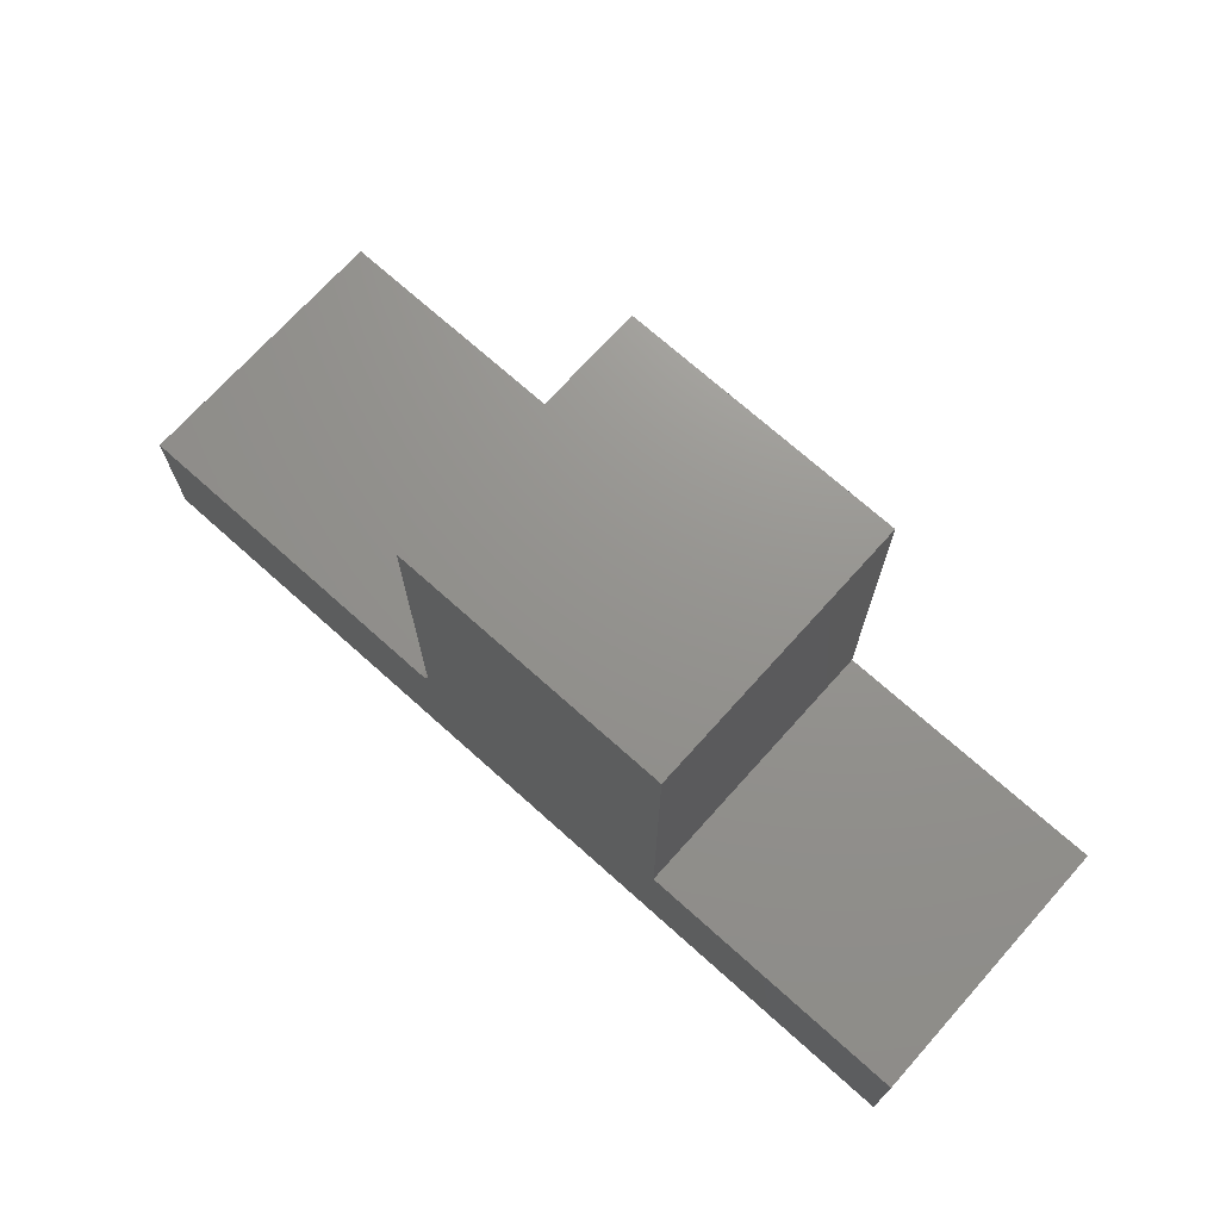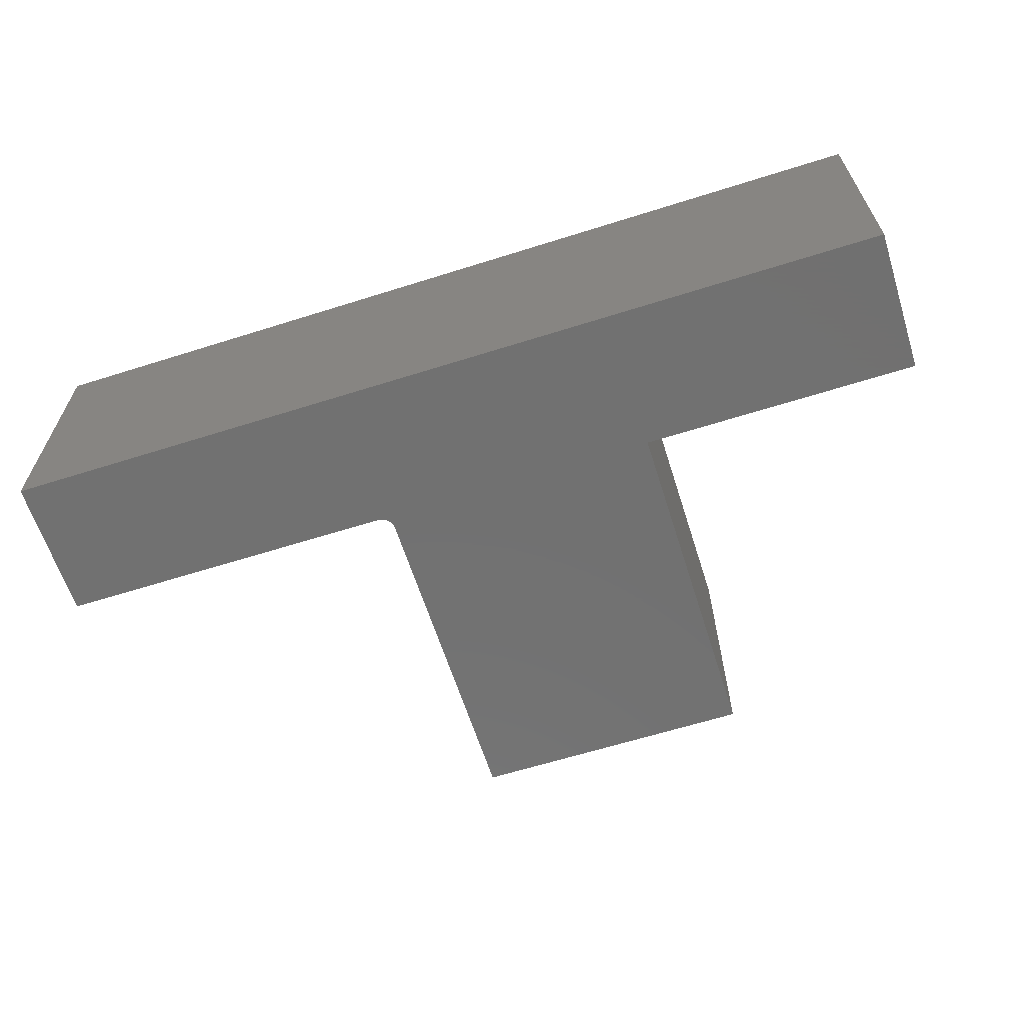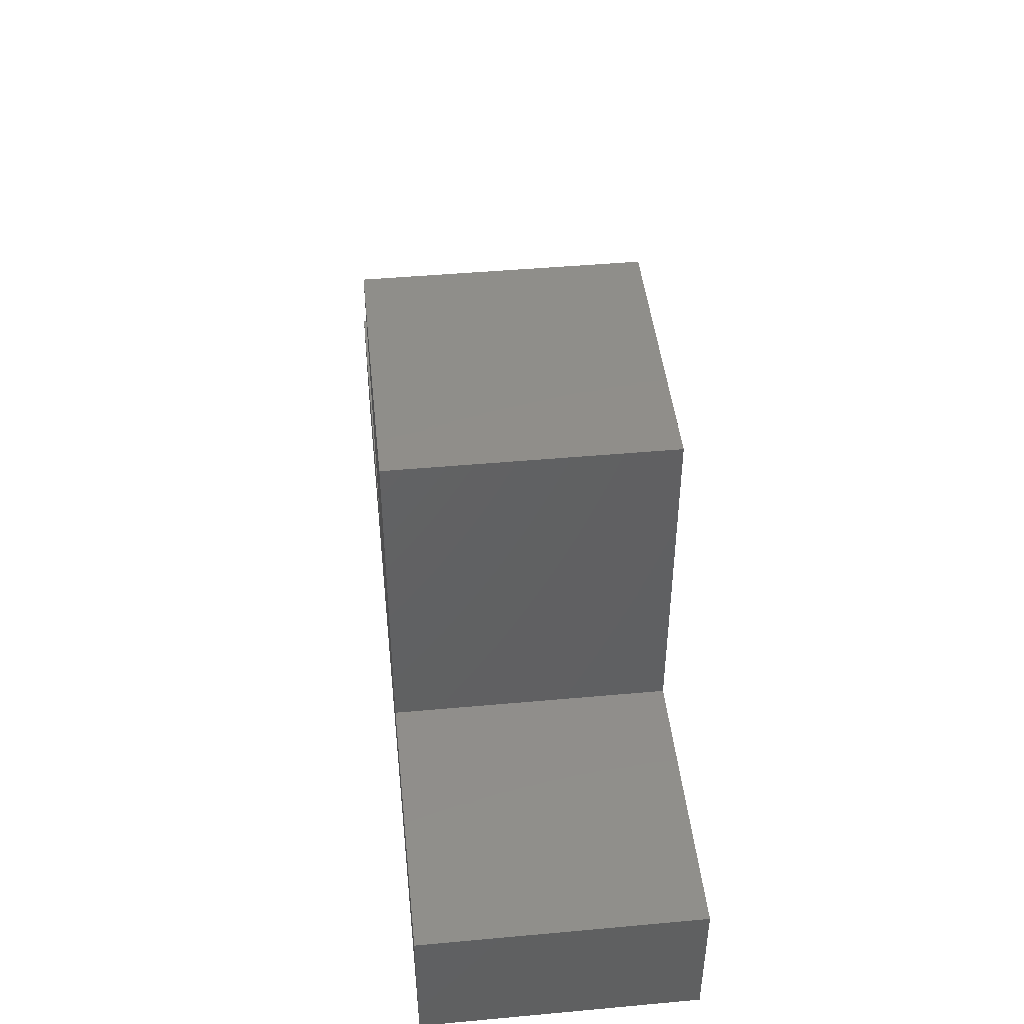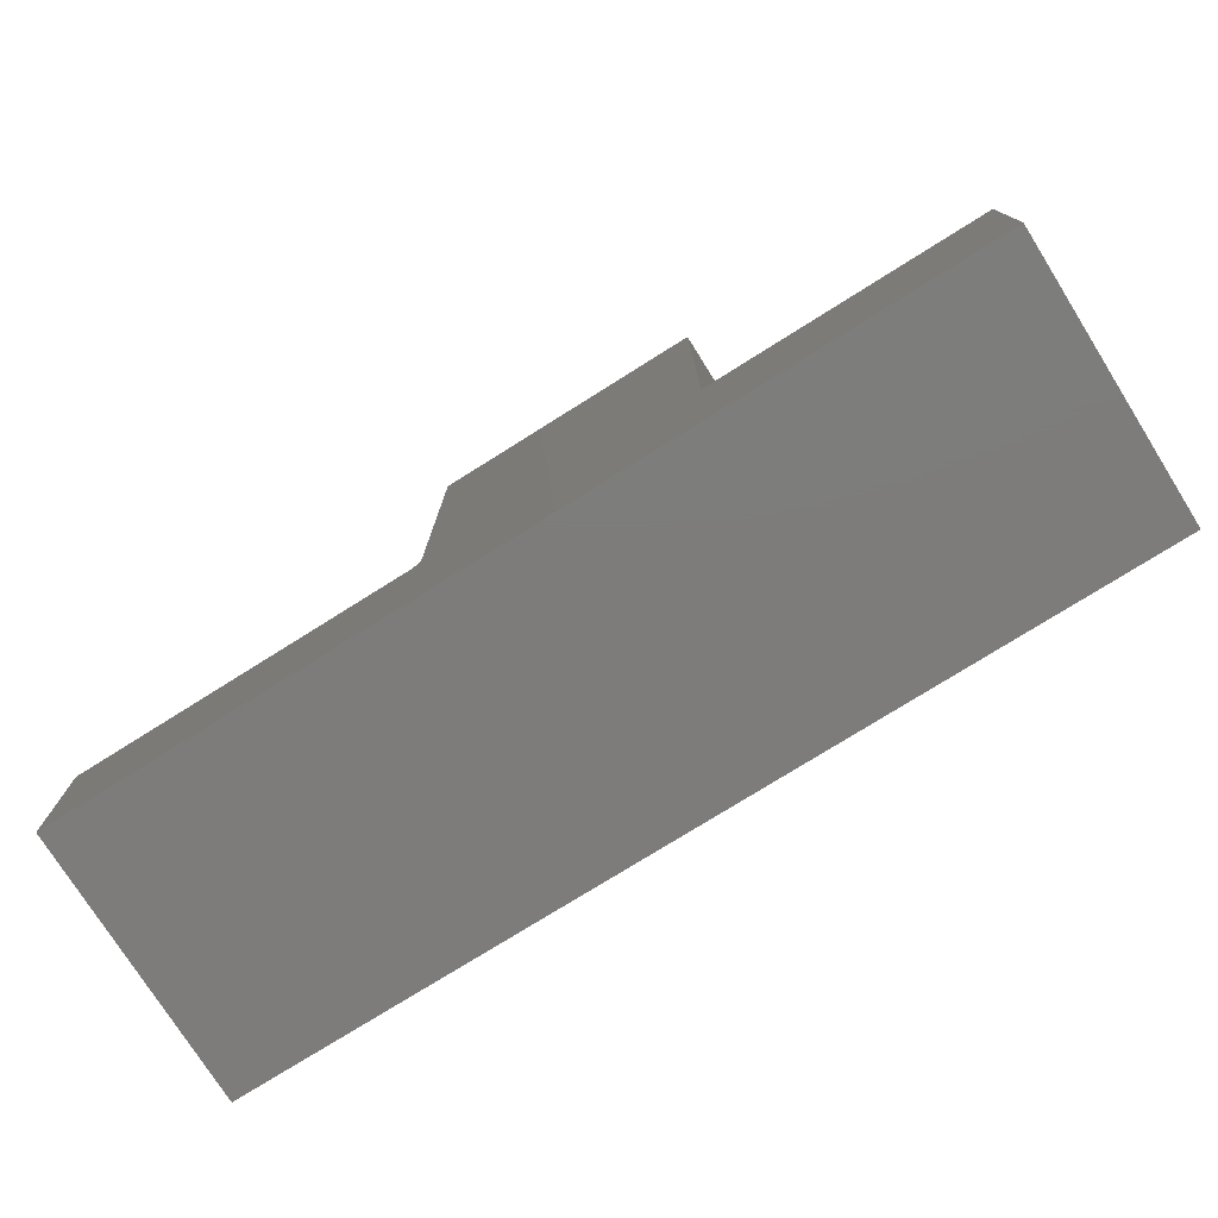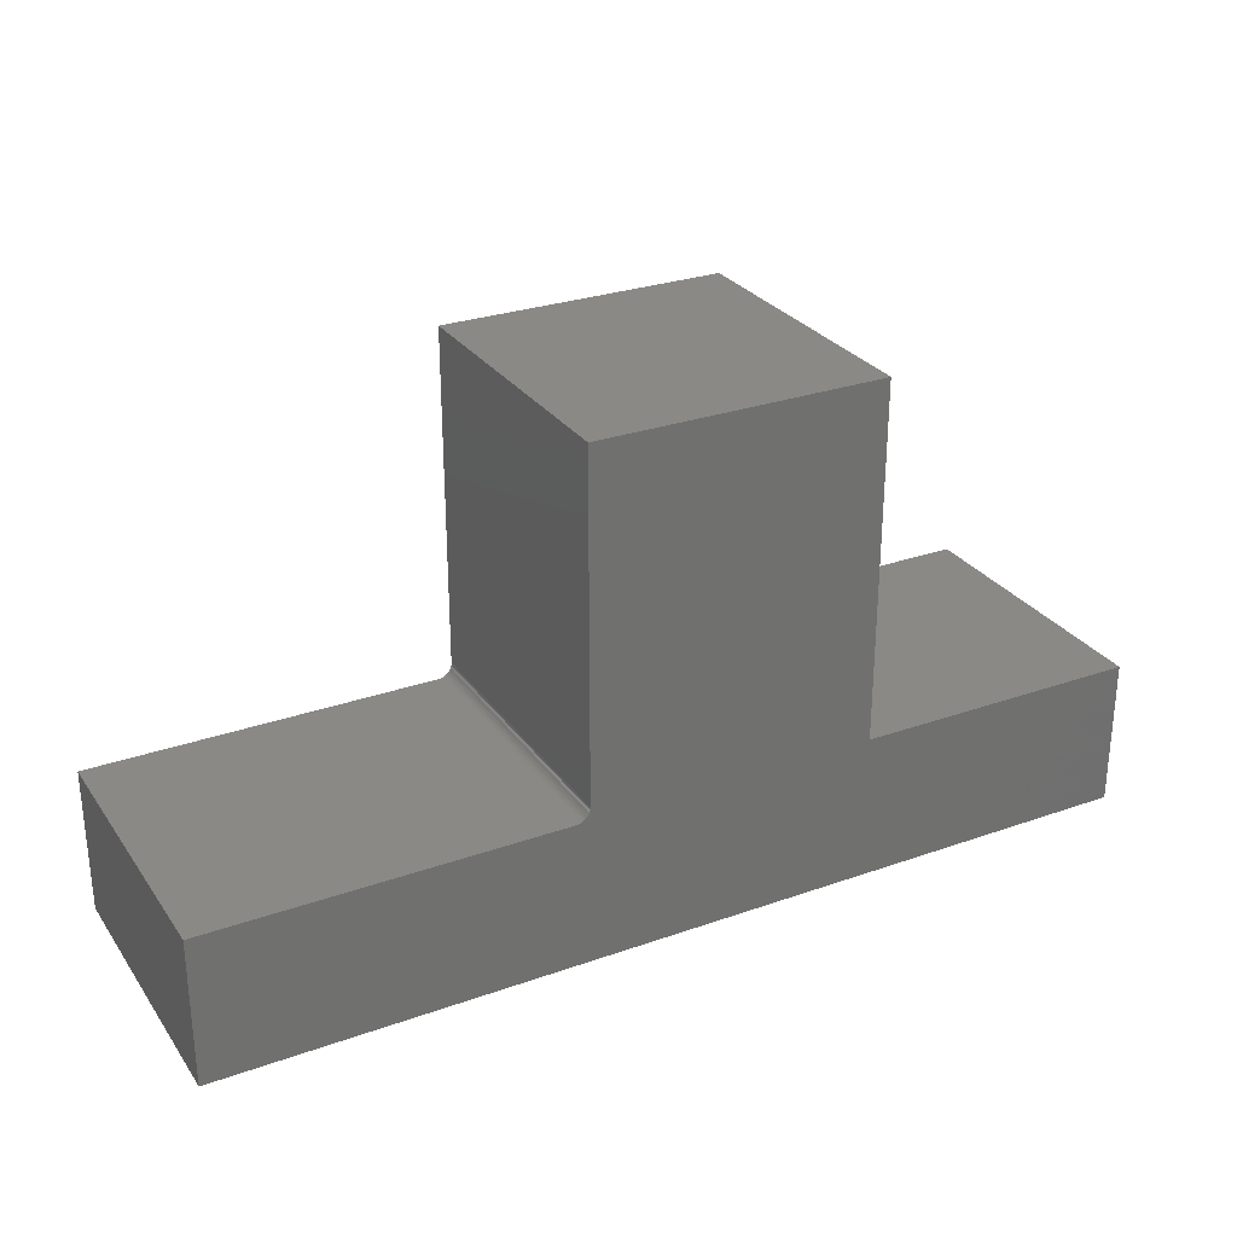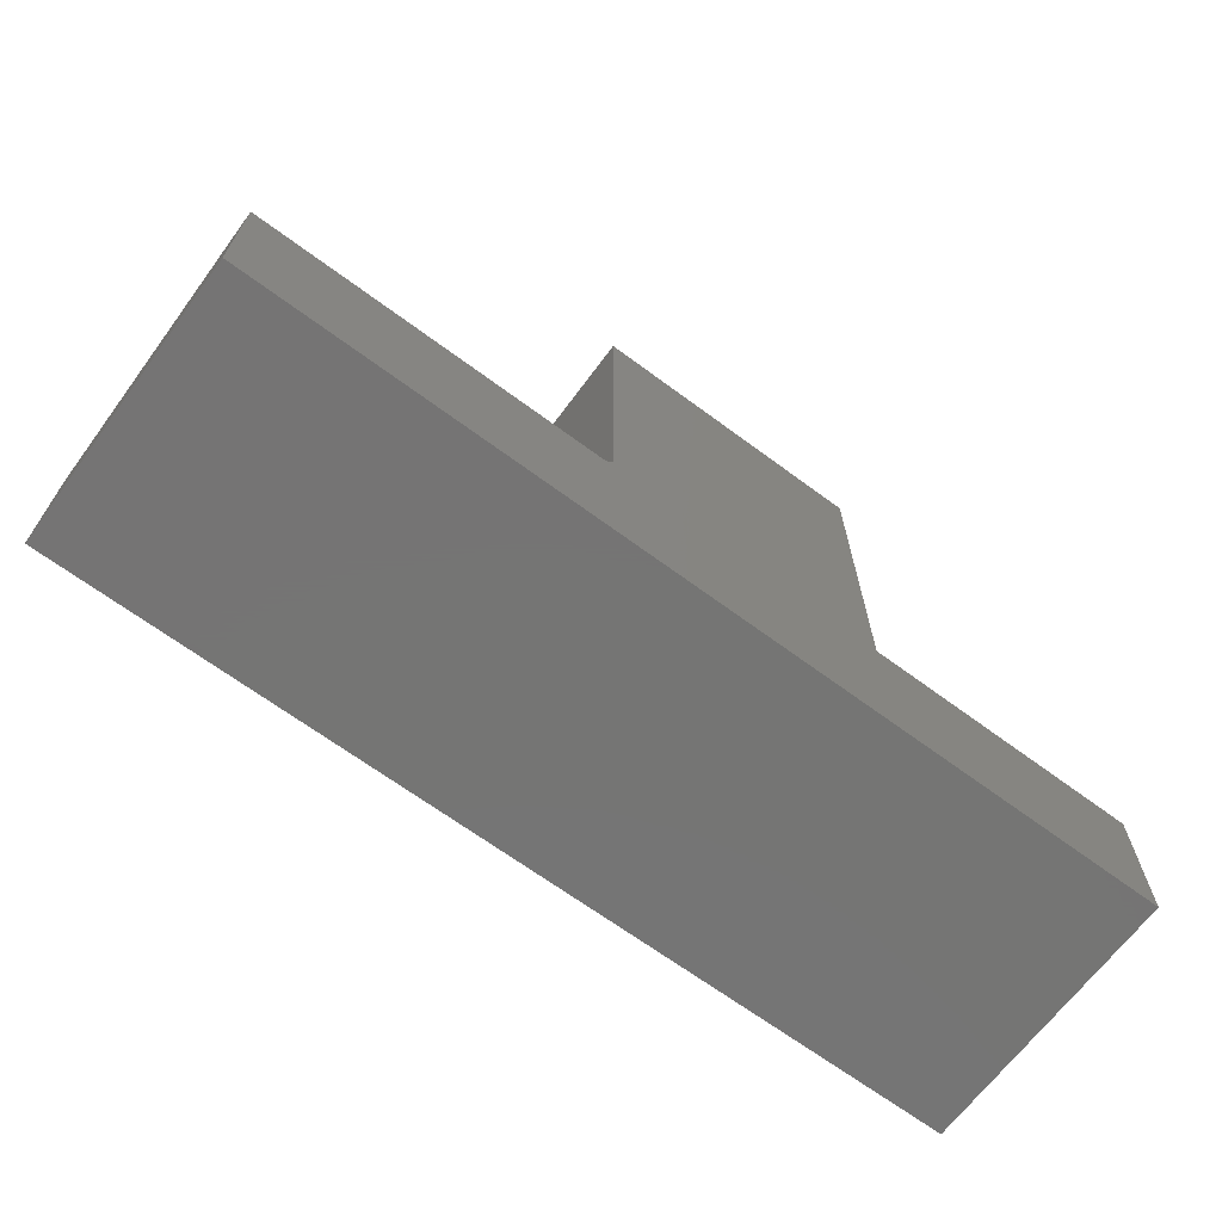
<metadata>
{"format":"stl","ext":"stl","renderer":"f3d","projection":"perspective","resolution":1024,"background":"white","views":[{"elev":71.4,"azim":-138.1,"up":"+Z"},{"elev":-63.1,"azim":-162.3,"up":"+Y"},{"elev":45.2,"azim":-96.0,"up":"+Z"},{"elev":-76.1,"azim":-147.9,"up":"+Z"},{"elev":28.3,"azim":151.9,"up":"+Z"},{"elev":-67.0,"azim":143.4,"up":"+Z"}]}
</metadata>
<code>
# stl→obj: 32 verts, 60 faces
v -0.1252 -0.3125 0.1772
v -0.1252 6.937e-17 0.1772
v -0.1252 -0.3125 0.5494
v -0.1252 6.937e-17 0.5494
v 0.2734 -0.3125 0.1616
v 0.2734 1.136e-16 0.1616
v -0.1095 -0.3125 0.1616
v -0.1095 7.111e-17 0.1616
v -0.4376 3.469e-17 0.1616
v -0.4376 3.469e-17 0.5494
v -0.1249 6.94e-17 0.1742
v -0.124 6.95e-17 0.1712
v -0.1225 6.966e-17 0.1685
v -0.1206 6.988e-17 0.1662
v -0.1182 7.014e-17 0.1642
v -0.1155 7.044e-17 0.1628
v 0.2734 1.136e-16 -6.267e-17
v -0.75 0 0
v -0.75 1.099e-33 0.1616
v -0.1126 7.077e-17 0.1619
v -0.4376 -0.3125 0.1616
v -0.75 -0.3125 0.1616
v -0.75 -0.3125 0
v 0.2734 -0.3125 -6.267e-17
v -0.1155 -0.3125 0.1628
v -0.1182 -0.3125 0.1642
v -0.1206 -0.3125 0.1662
v -0.1225 -0.3125 0.1685
v -0.124 -0.3125 0.1712
v -0.1249 -0.3125 0.1742
v -0.4376 -0.3125 0.5494
v -0.1126 -0.3125 0.1619
f 1 2 3
f 3 2 4
f 5 6 7
f 7 6 8
f 9 10 4
f 9 4 2
f 9 2 11
f 9 11 12
f 9 12 13
f 9 13 14
f 9 14 15
f 9 15 16
f 9 16 17
f 9 17 18
f 9 18 19
f 17 16 20
f 17 20 8
f 17 8 6
f 21 22 23
f 21 23 24
f 21 24 25
f 21 25 26
f 21 26 27
f 21 27 28
f 21 28 29
f 21 29 30
f 21 30 1
f 21 1 3
f 21 3 31
f 24 5 7
f 24 7 32
f 24 32 25
f 14 26 15
f 15 26 25
f 15 25 16
f 16 25 32
f 16 32 20
f 20 32 7
f 20 7 8
f 26 14 27
f 27 14 13
f 27 13 28
f 28 13 12
f 28 12 29
f 29 12 11
f 29 11 30
f 30 11 2
f 30 2 1
f 19 18 22
f 22 18 23
f 21 9 22
f 22 9 19
f 31 10 21
f 21 10 9
f 4 10 3
f 3 10 31
f 17 6 24
f 24 6 5
f 23 18 24
f 24 18 17

</code>
